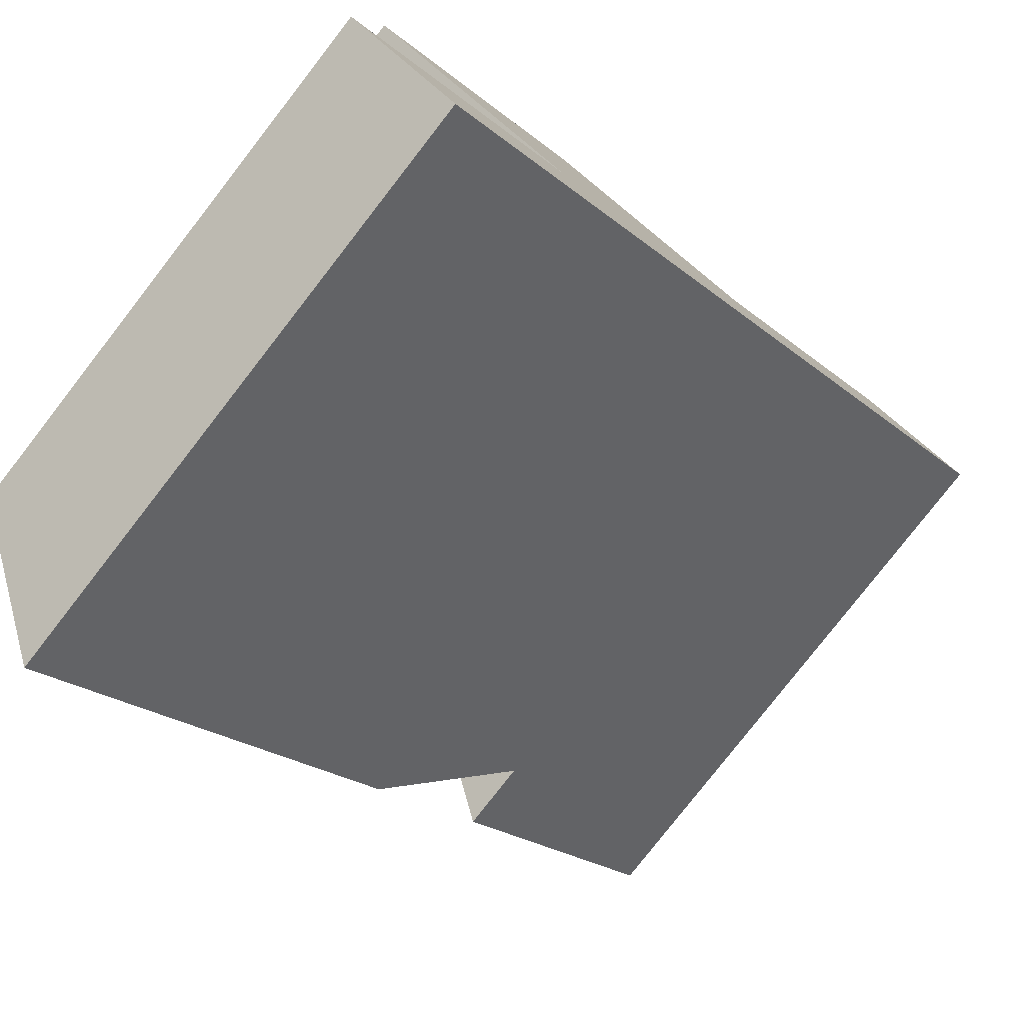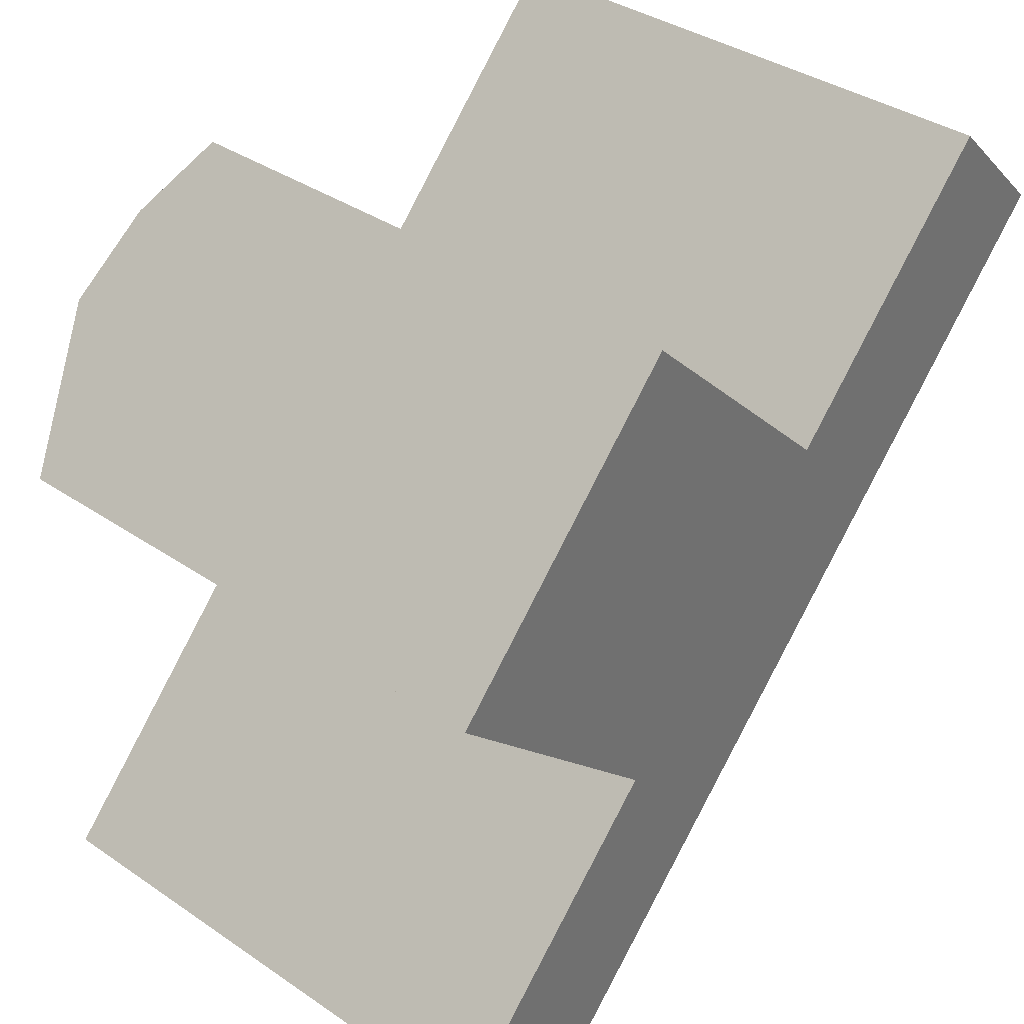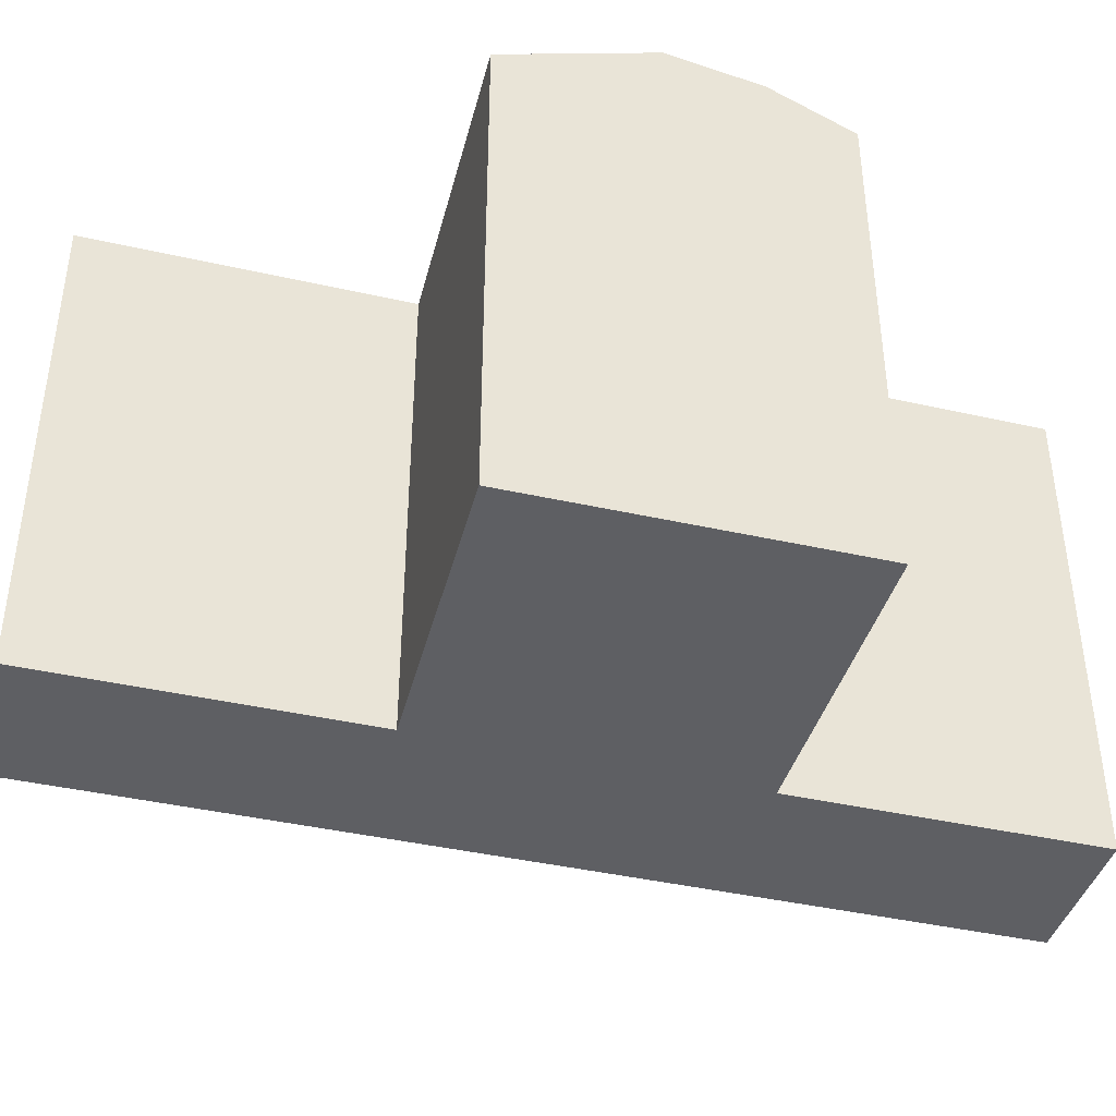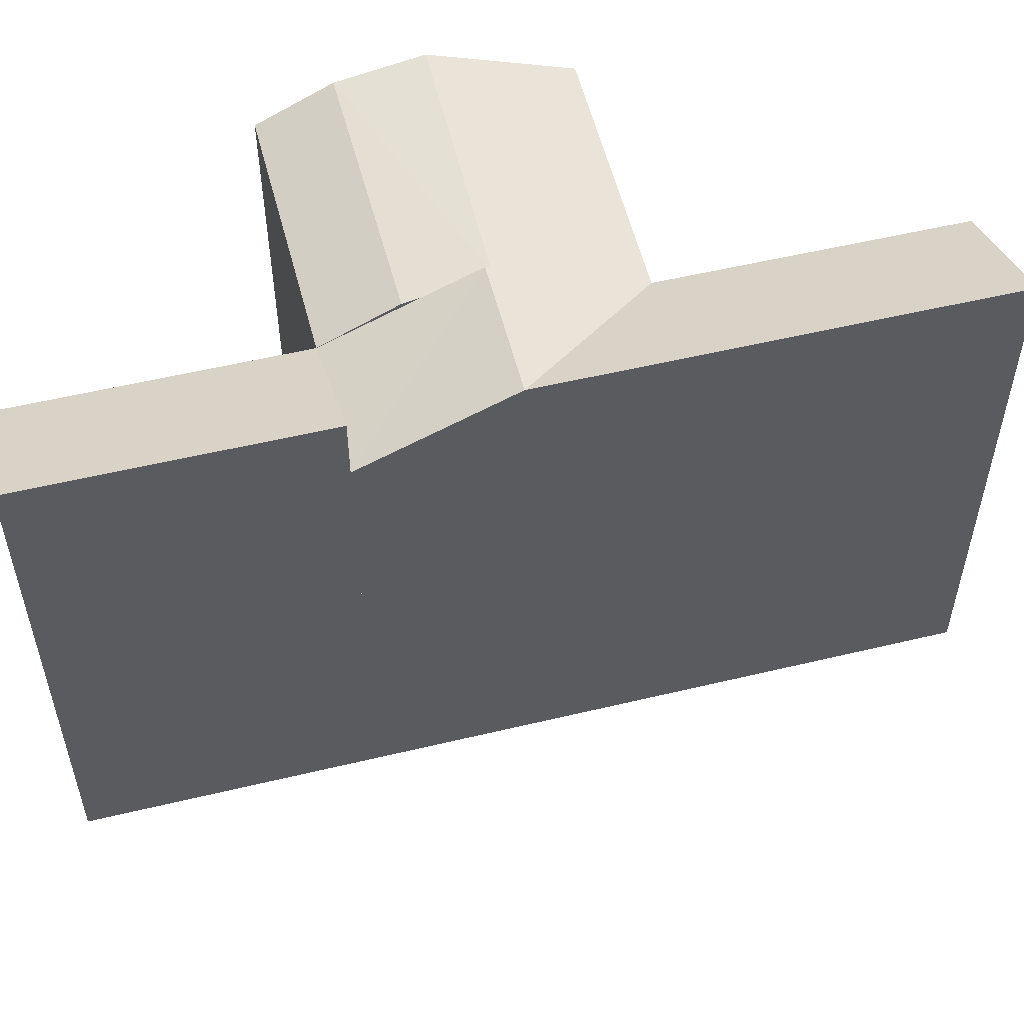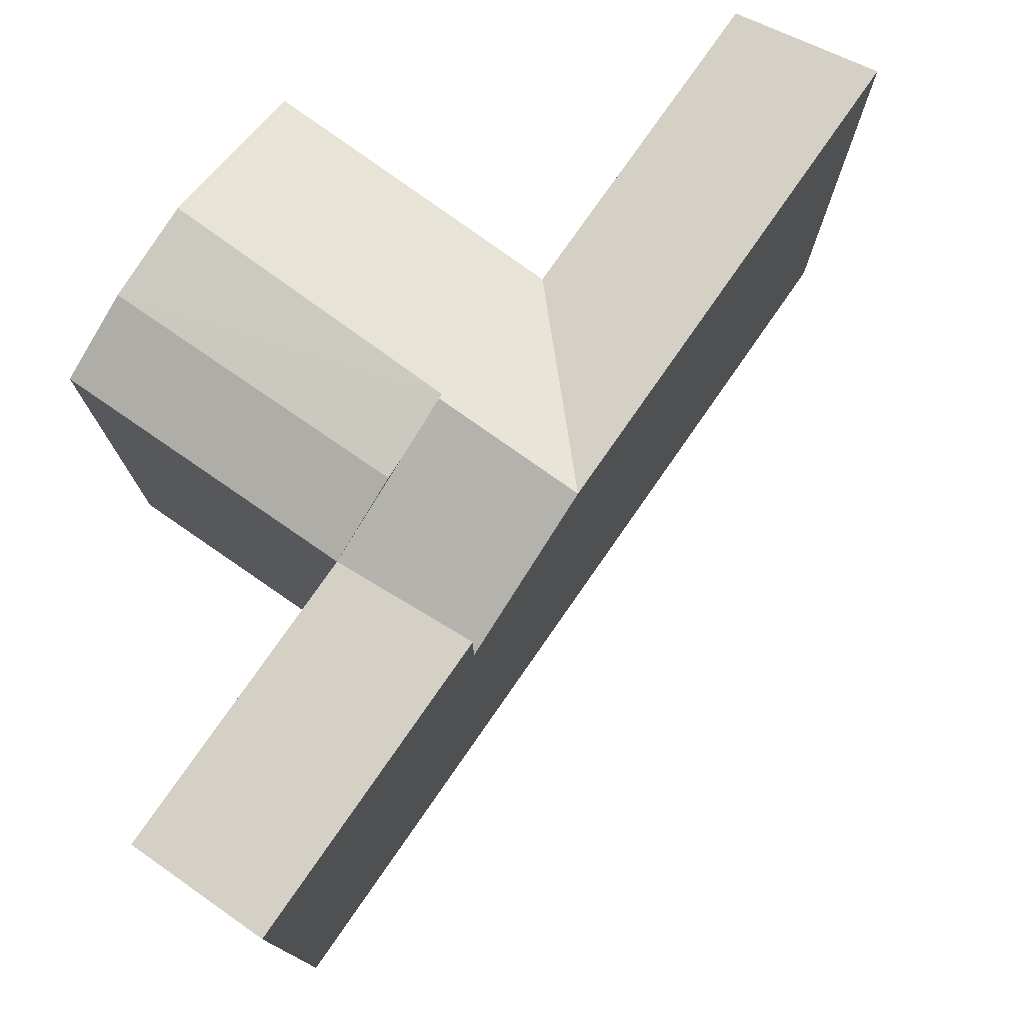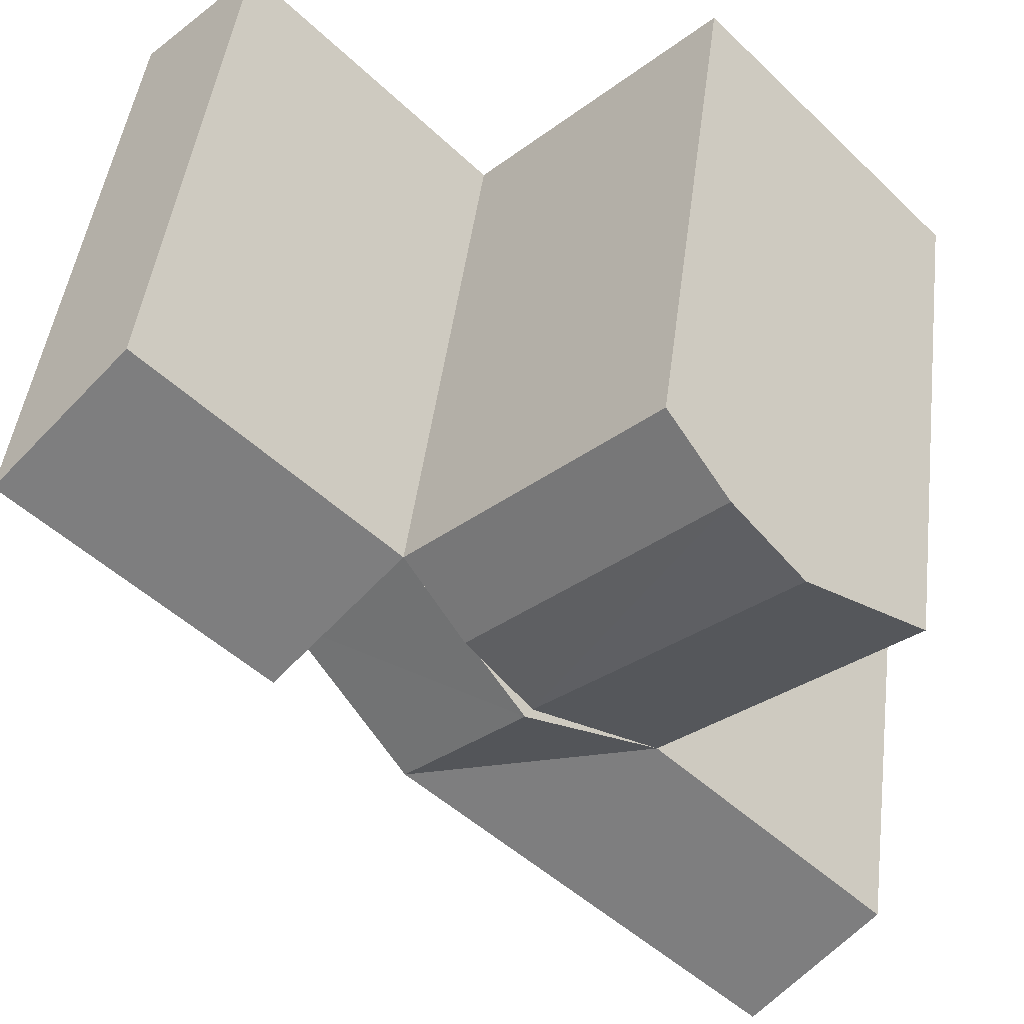
<metadata>
{"format":"obj","ext":"obj","renderer":"f3d","projection":"perspective","resolution":1024,"background":"white","views":[{"elev":-79.4,"azim":-37.9,"up":"+Z"},{"elev":37.1,"azim":-48.8,"up":"+Z"},{"elev":-41.4,"azim":-61.1,"up":"+Y"},{"elev":53.8,"azim":119.9,"up":"+Y"},{"elev":76.9,"azim":79.1,"up":"+Y"},{"elev":48.0,"azim":-172.6,"up":"+Z"}]}
</metadata>
<code>
v  16.45 18.29 16.87
v  28.18 20.75 21.07
v  20.35 20.75 13.05
v  24.28 18.29 24.9
v  8.202 18.29 8.409
v  3.992 20.75 -3.727
v  0.0003902 18.29 -0.0005796
v  12.19 20.75 4.682
v  20.35 18.29 13.05
v  12.33 20.75 12.64
v  16.27 20.75 8.864
v  6.553 19.7 22.37
v  14.35 19.7 14.72
v  8.647 18.29 24.54
v  12.14 20.29 12.45
v  4.157 20.29 19.9
v  0.2323 18.29 15.85
v  28.18 -1.29e-15 21.07
v  16.45 -1.033e-15 16.87
v  20.35 -7.989e-16 13.05
v  24.28 -1.525e-15 24.9
v  8.201 -5.149e-16 8.409
v  3.991 2.282e-16 -3.726
v  12.19 -2.868e-16 4.683
v  0 0 0
v  0.2319 -9.705e-16 15.85
v  8.647 -1.502e-15 24.54
v  11.73 20.39 12.03
v  13.87 19.83 14.22
g defaultobject
f 1 2 3
f 2 1 4
f 5 6 7
f 6 5 8
f 9 10 1
f 10 9 11
f 11 5 10
f 11 8 5
f 12 1 13
f 1 12 14
f 12 15 16
f 15 12 13
f 16 5 17
f 5 16 15
f 18 19 20
f 19 18 21
f 22 23 24
f 23 22 25
f 20 22 24
f 22 20 19
f 19 26 22
f 26 19 27
f 20 2 18
f 2 20 3
f 18 4 21
f 4 18 2
f 4 19 21
f 19 4 1
f 3 9 1
f 23 8 24
f 8 23 6
f 5 25 22
f 25 5 7
f 7 23 25
f 23 7 6
f 8 20 24
f 20 8 9
f 9 8 11
f 5 15 28
f 10 29 28
f 1 29 13
f 19 14 27
f 14 19 1
f 14 26 27
f 26 14 17
f 17 14 12
f 17 12 16
f 17 22 26
f 22 17 5

</code>
